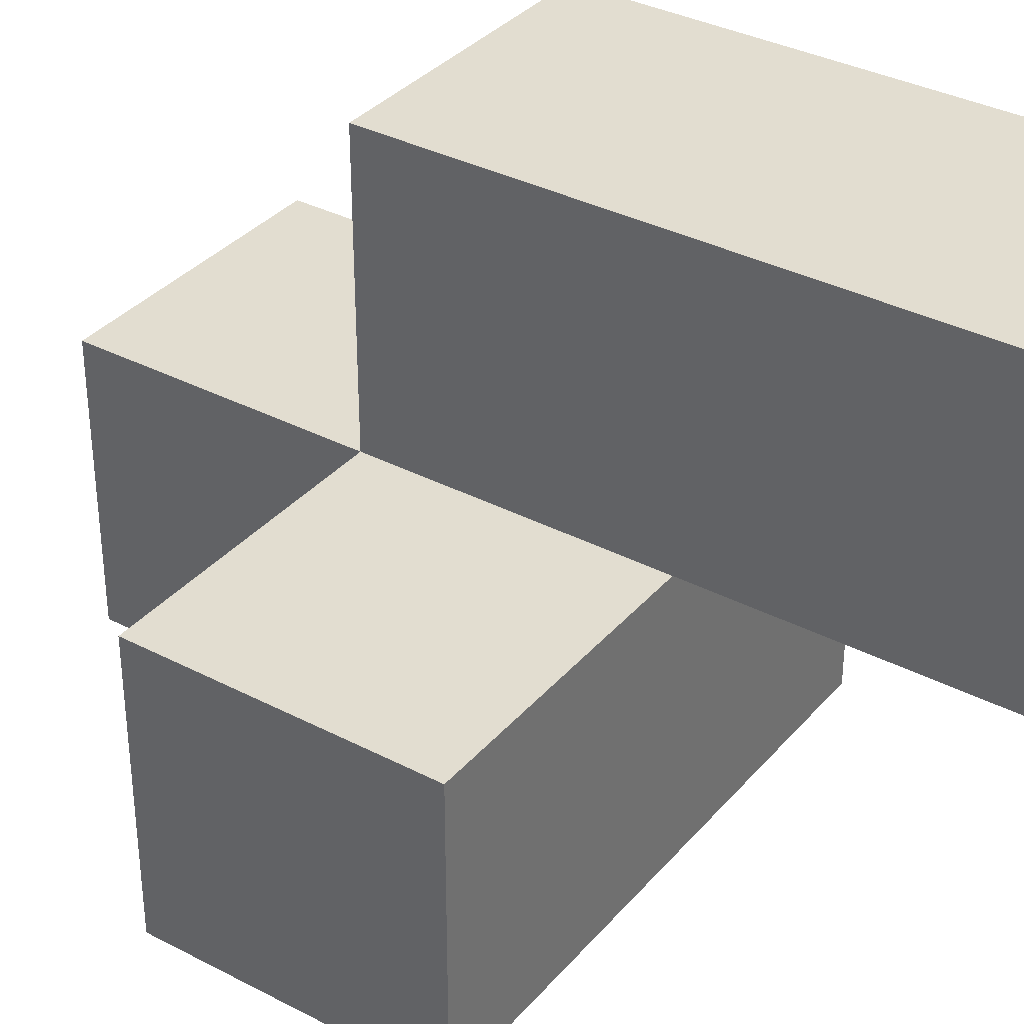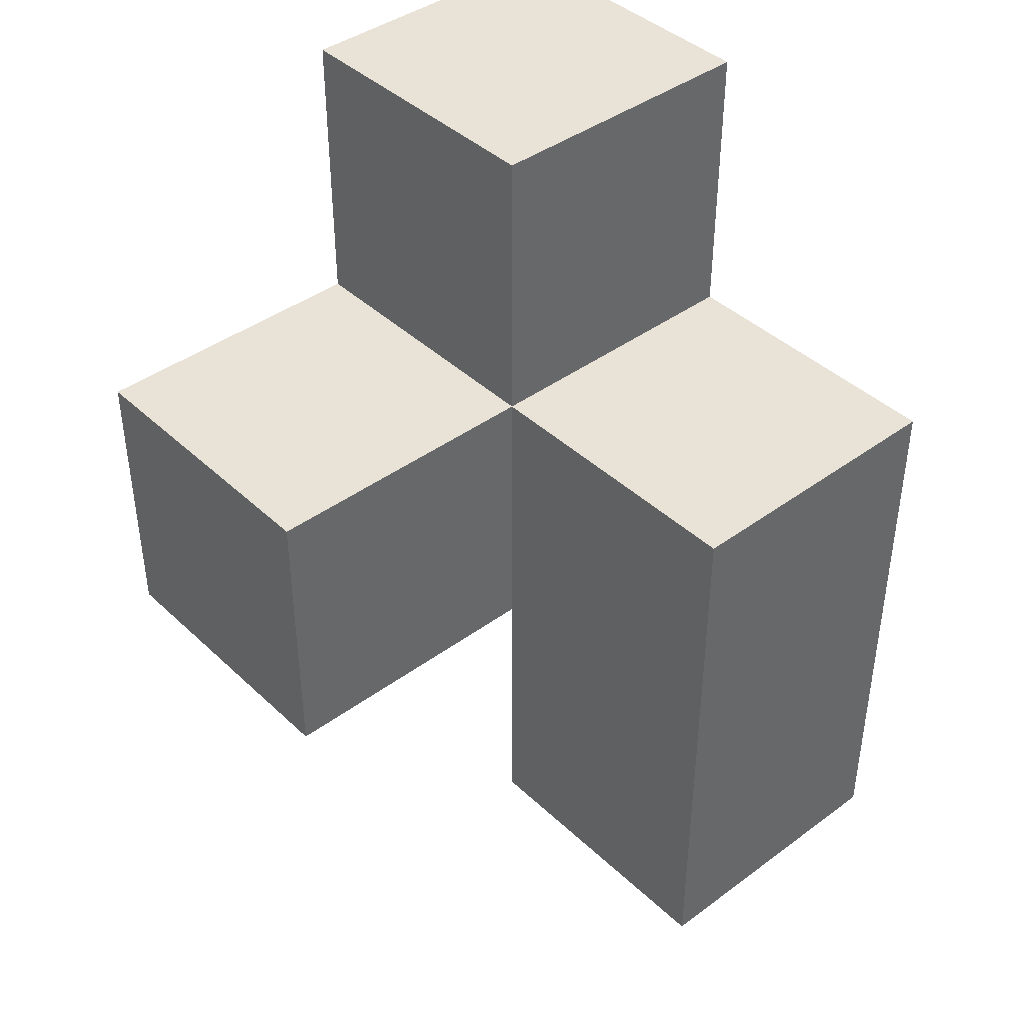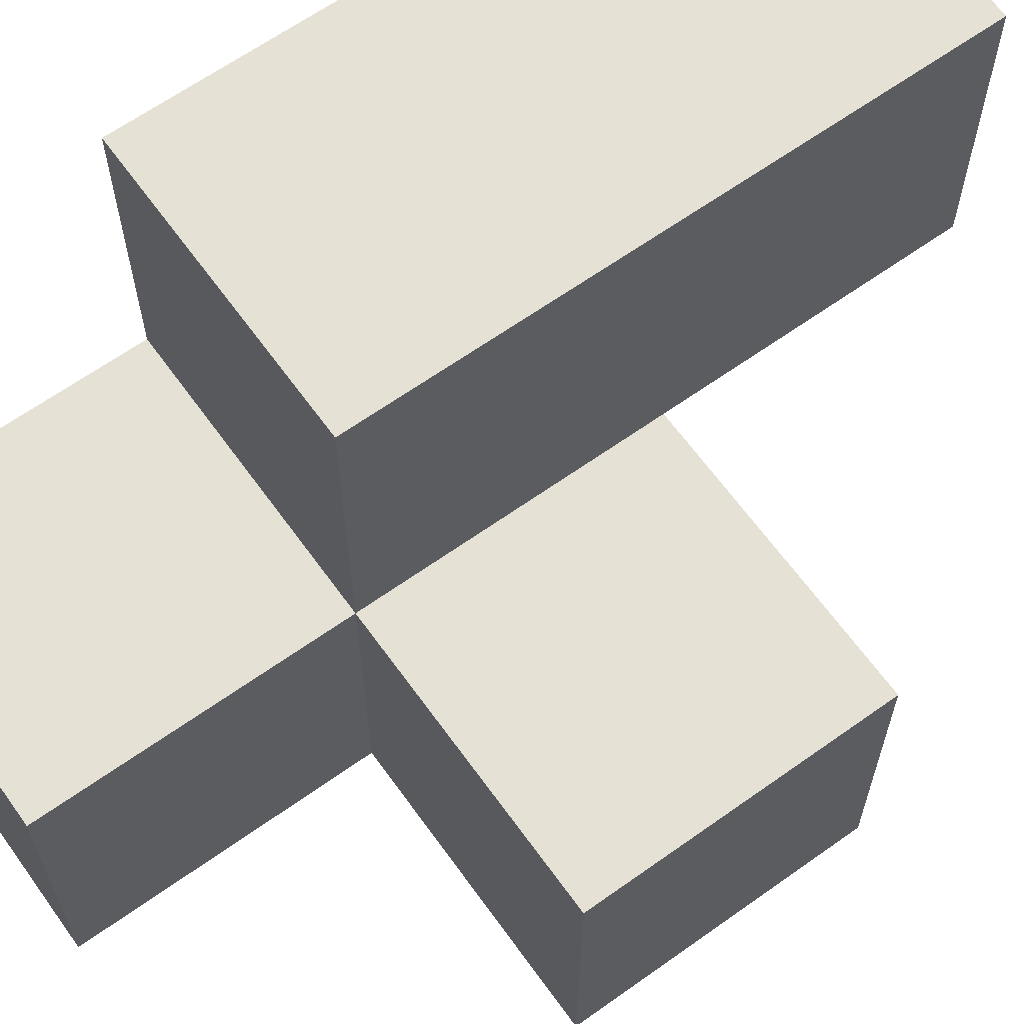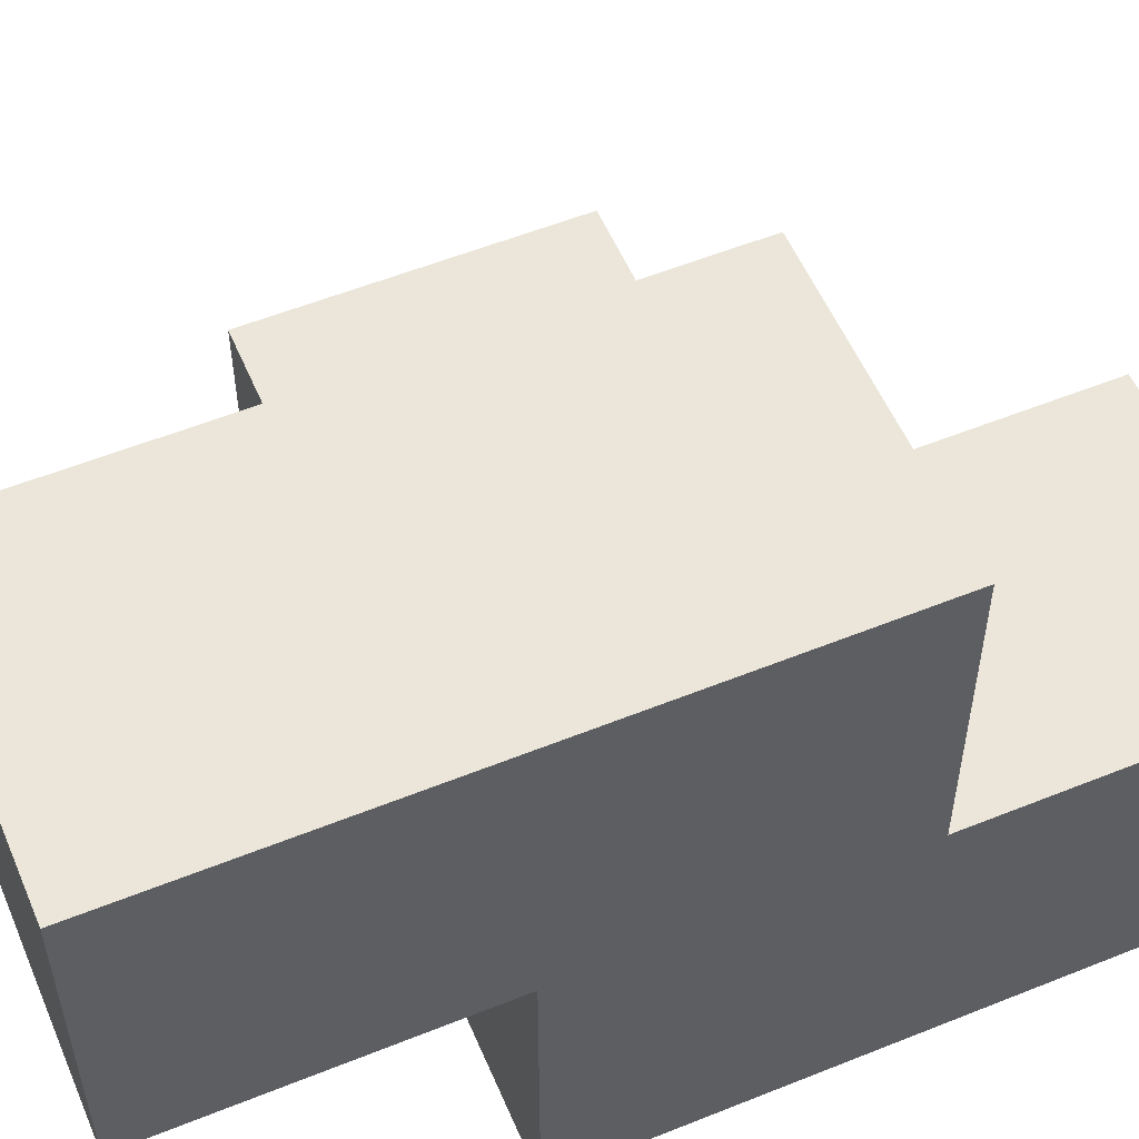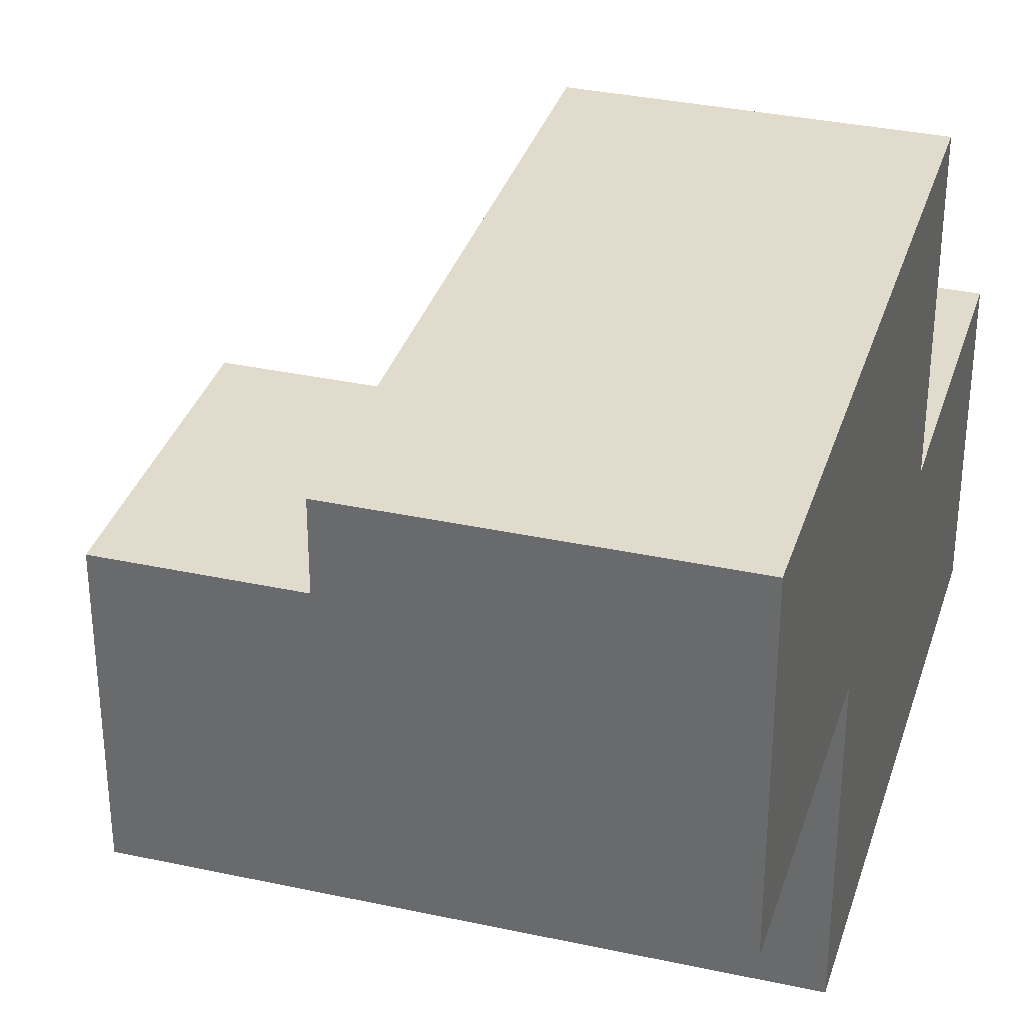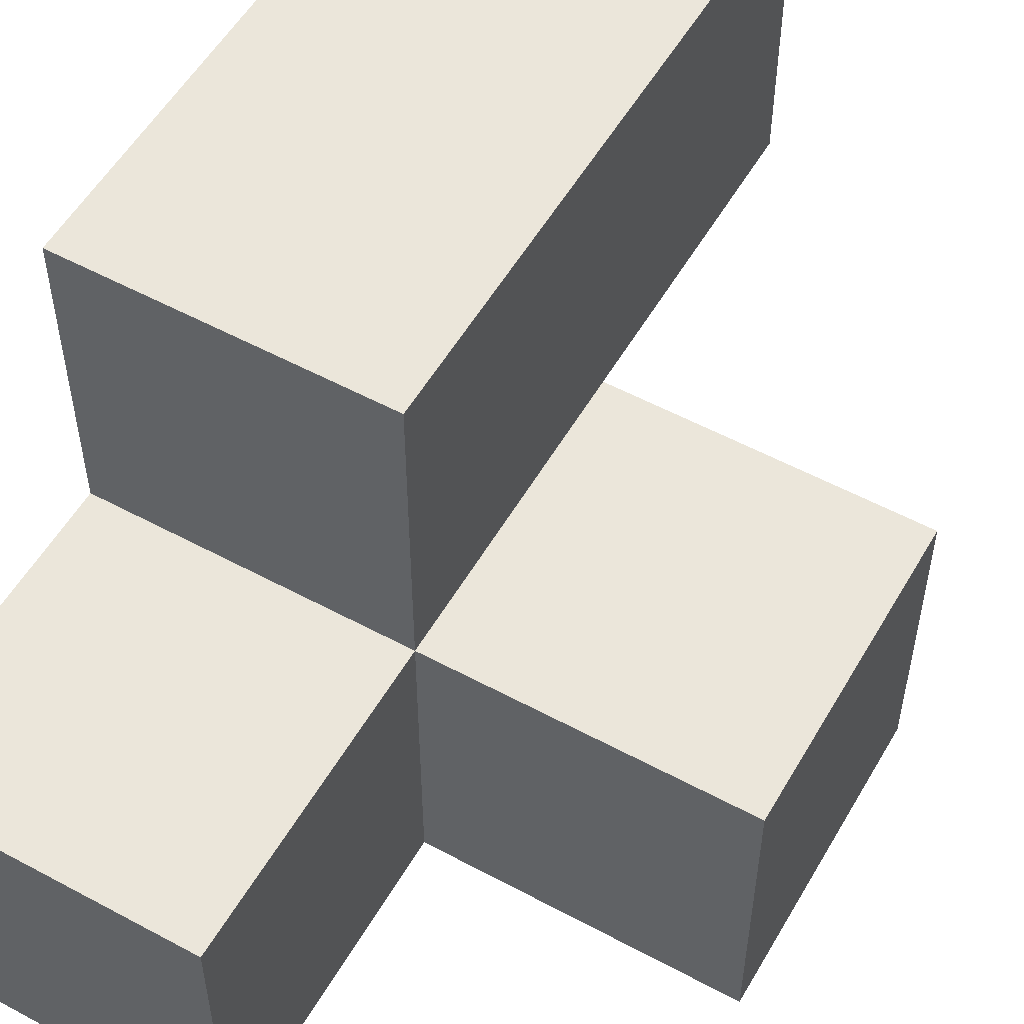
<metadata>
{"format":"obj","ext":"obj","renderer":"f3d","projection":"perspective","resolution":1024,"background":"white","views":[{"elev":35.1,"azim":-55.3,"up":"+Z"},{"elev":41.5,"azim":-41.6,"up":"+Y"},{"elev":64.3,"azim":-125.7,"up":"+Z"},{"elev":55.4,"azim":67.0,"up":"+Z"},{"elev":33.9,"azim":16.4,"up":"+Z"},{"elev":54.7,"azim":-150.3,"up":"+Z"}]}
</metadata>
<code>
v 3.993 3.985 0.9992
v 3.993 2.005 0.9992
v 3.002 2.005 0.9992
v 3.002 3.985 0.9992
v 3.002 1.015 1.989
v 3.002 2.995 1.989
v 3.993 1.015 1.989
v 2.013 2.995 0.009167
v 3.993 2.995 1.989
v 3.993 2.005 0.009167
v 2.013 2.005 0.9992
v 3.993 3.985 0.009167
v 3.002 1.015 0.9992
v 3.002 2.005 0.009167
v 3.002 2.995 0.9992
v 3.002 3.985 0.009167
v 3.993 2.995 0.9992
v 3.993 1.015 0.9992
v 2.013 2.005 0.009167
v 3.993 2.005 1.989
v 3.002 2.005 1.989
v 3.002 2.995 0.009167
v 3.993 2.995 0.009167
v 2.013 2.995 0.9992
f 10 14 23
f 22 23 14
f 14 10 3
f 2 3 10
f 10 23 2
f 17 2 23
f 23 22 12
f 16 12 22
f 15 17 4
f 1 4 17
f 12 16 1
f 4 1 16
f 16 22 4
f 15 4 22
f 23 12 17
f 1 17 12
f 21 20 6
f 9 6 20
f 17 15 9
f 6 9 15
f 15 3 6
f 21 6 3
f 2 17 20
f 9 20 17
f 14 19 22
f 8 22 19
f 11 3 24
f 15 24 3
f 19 14 11
f 3 11 14
f 22 8 15
f 24 15 8
f 8 19 24
f 11 24 19
f 18 13 2
f 3 2 13
f 5 7 21
f 20 21 7
f 13 18 5
f 7 5 18
f 3 13 21
f 5 21 13
f 18 2 7
f 20 7 2

</code>
